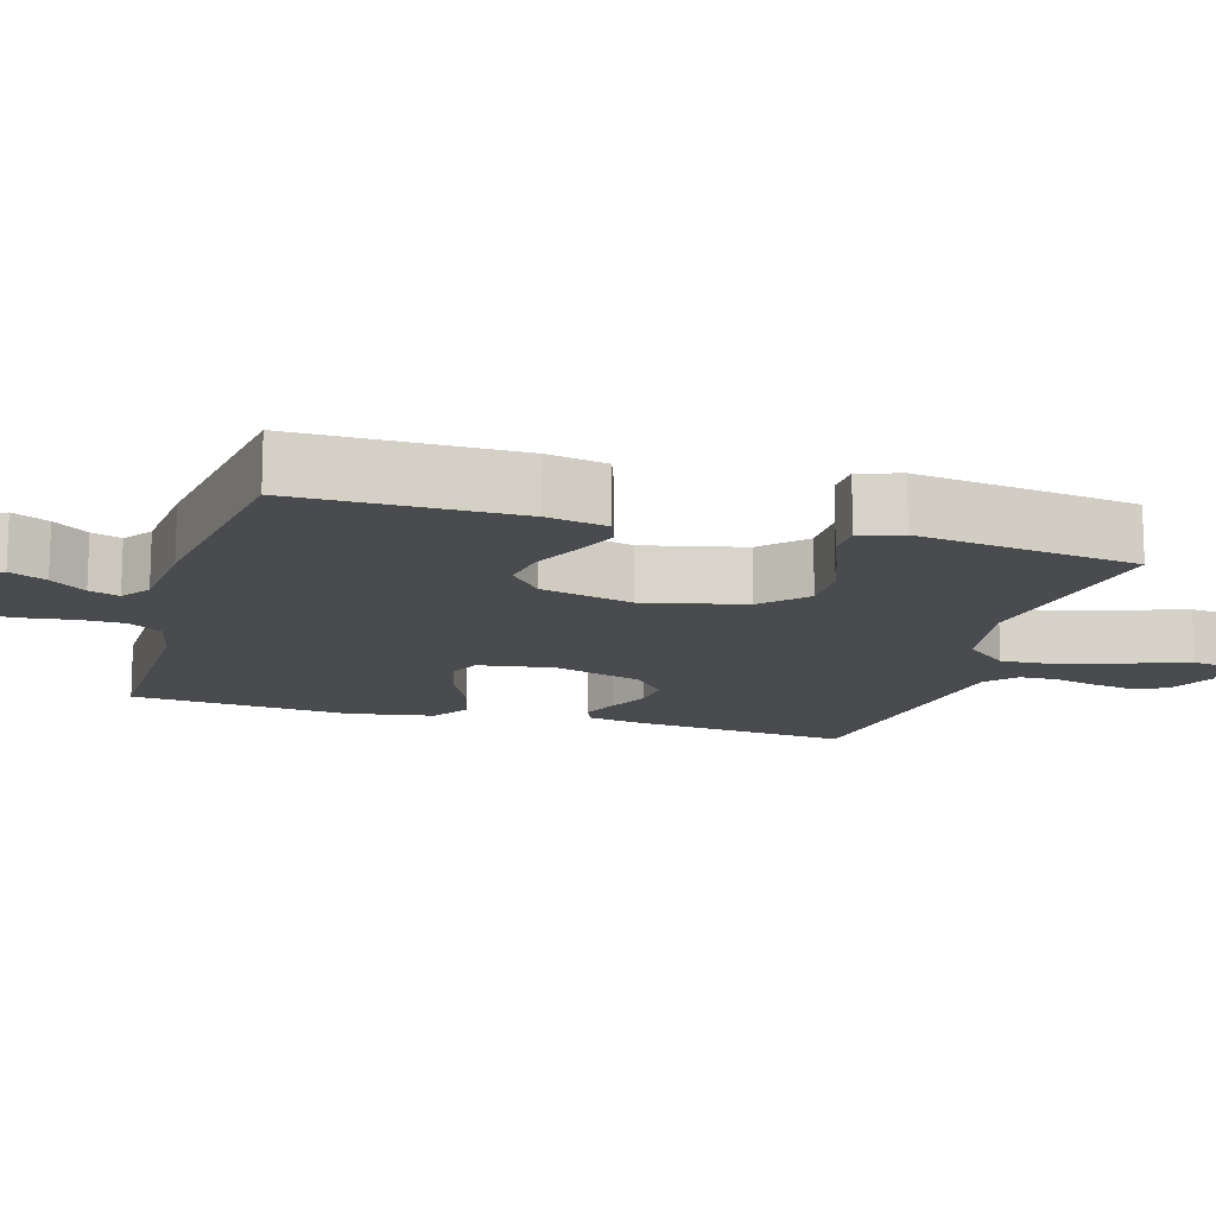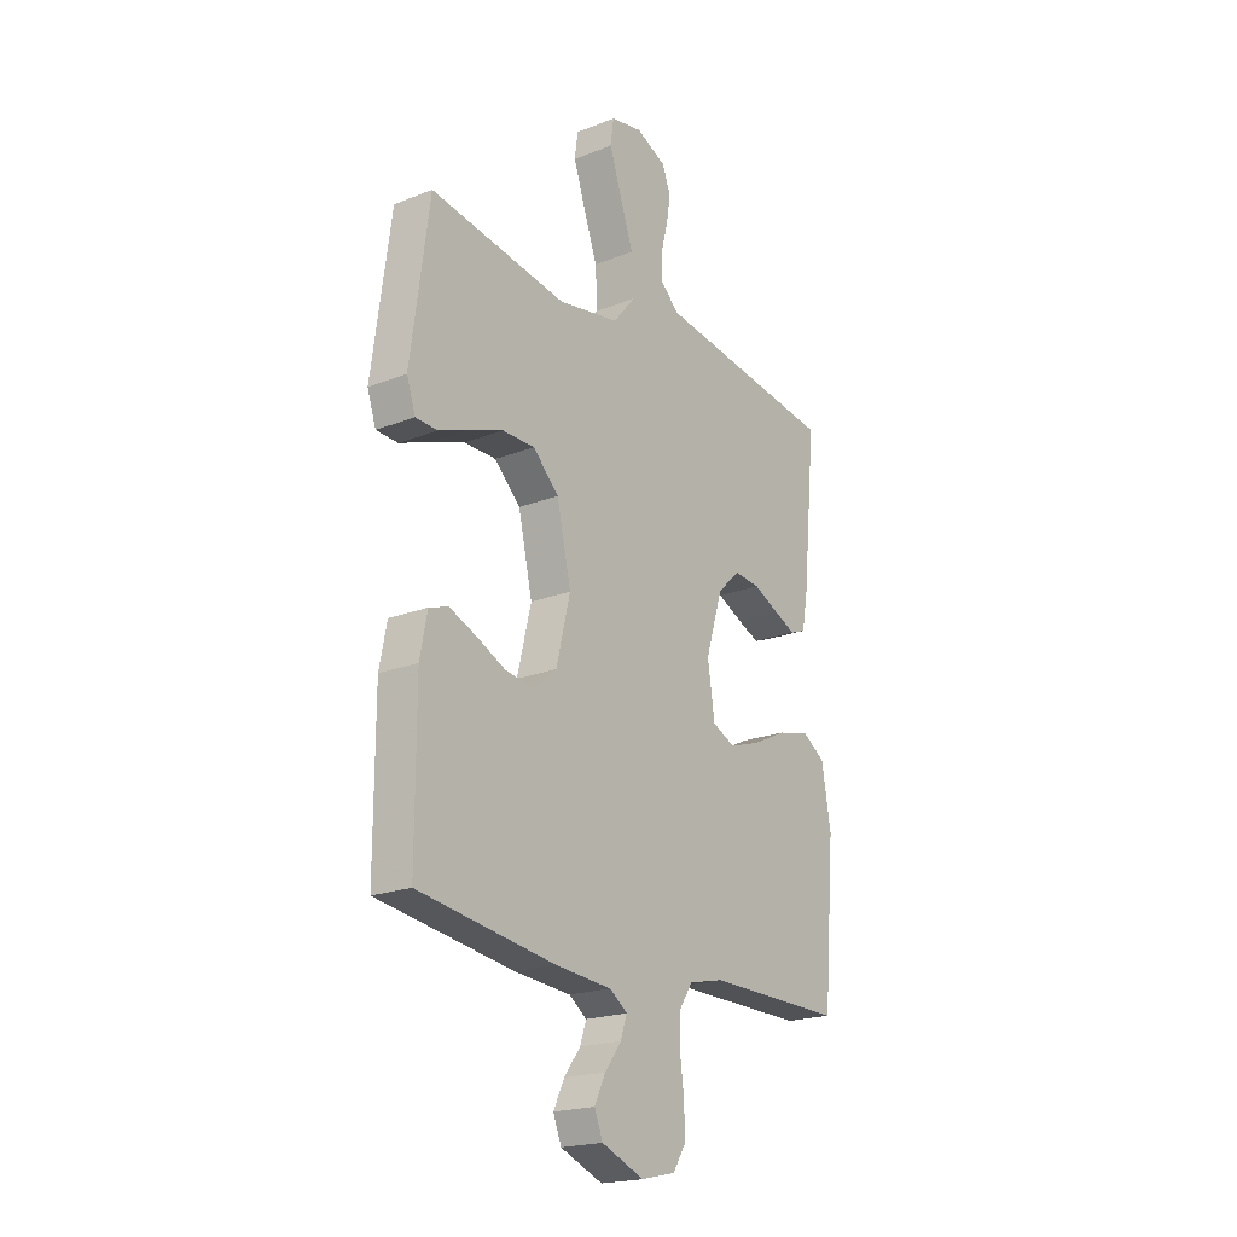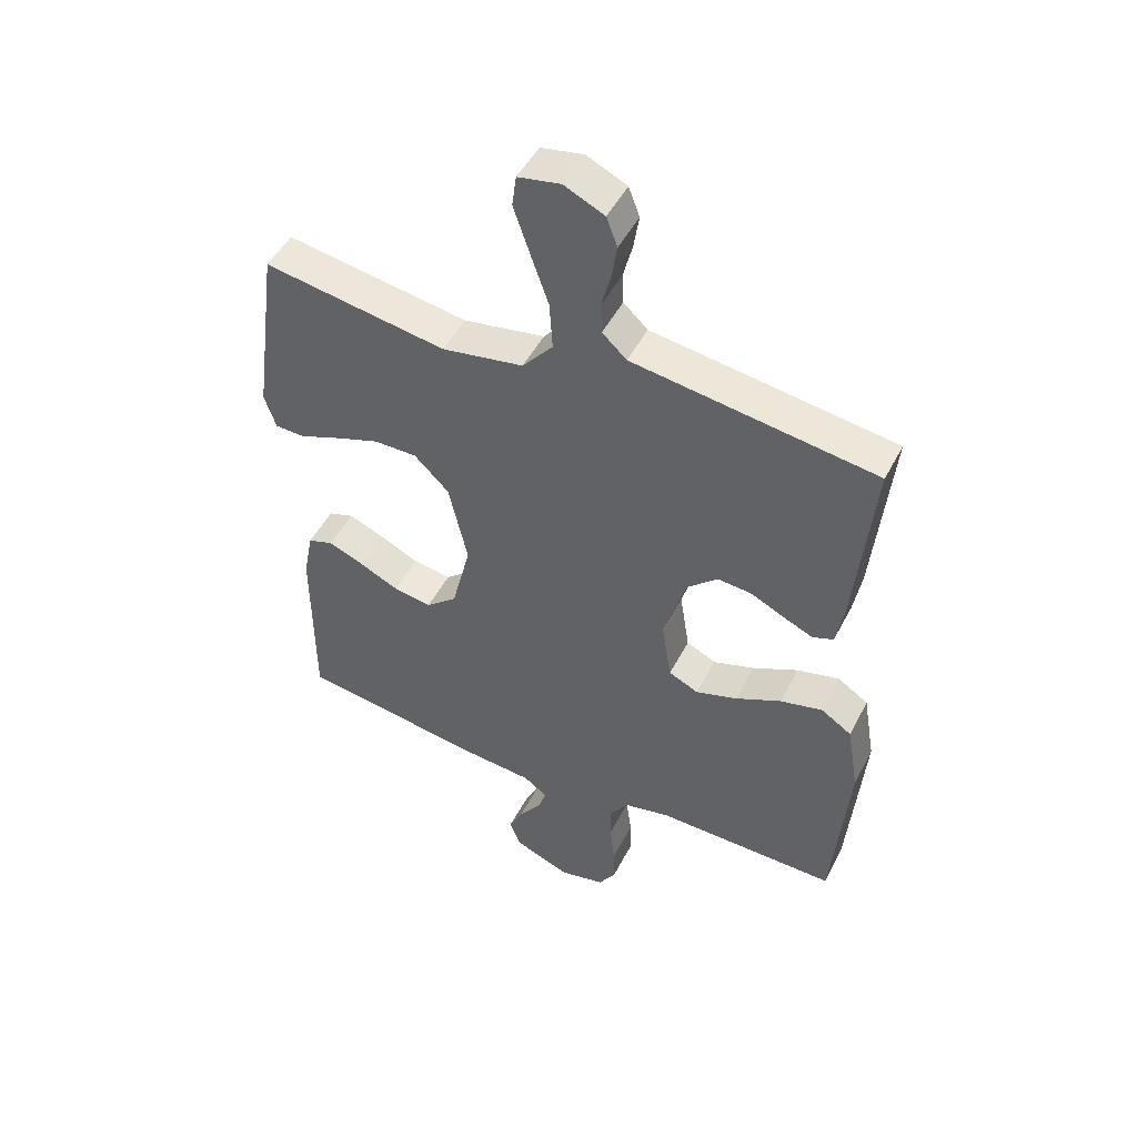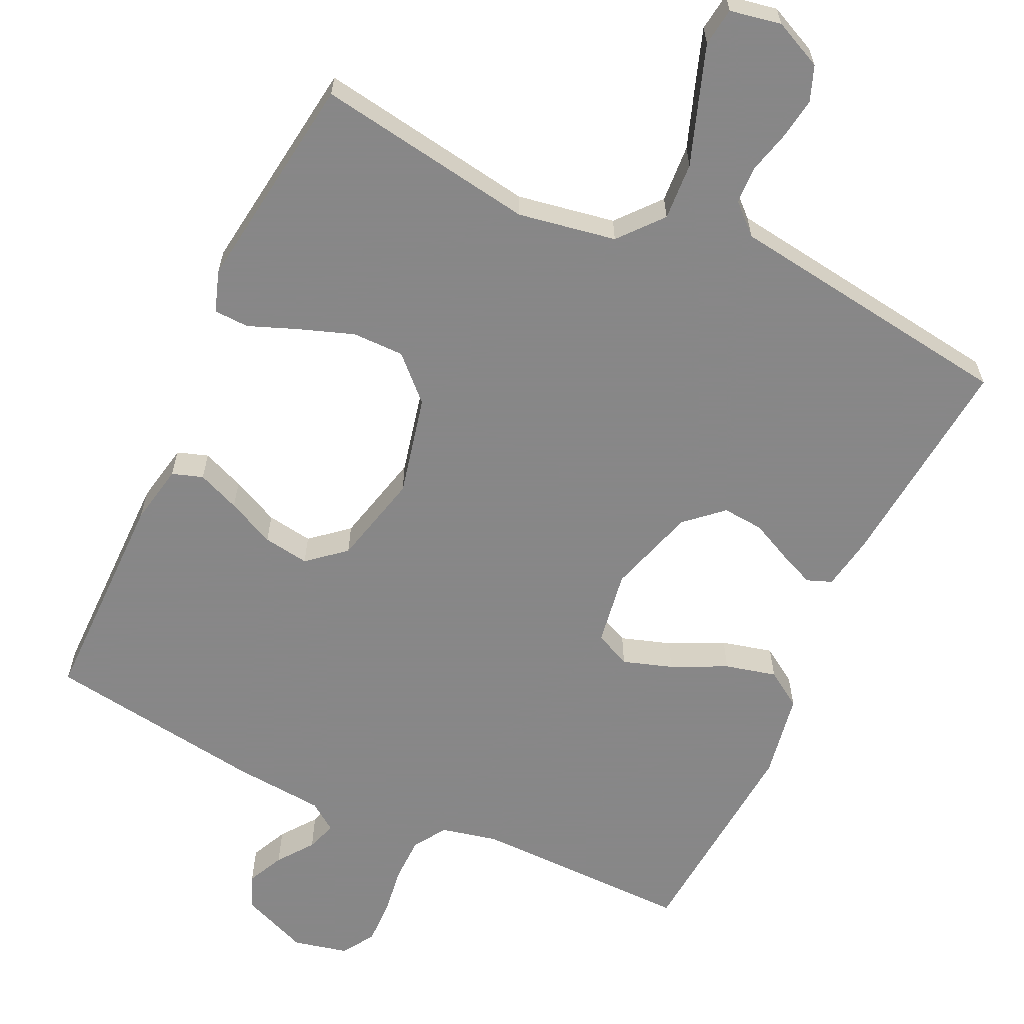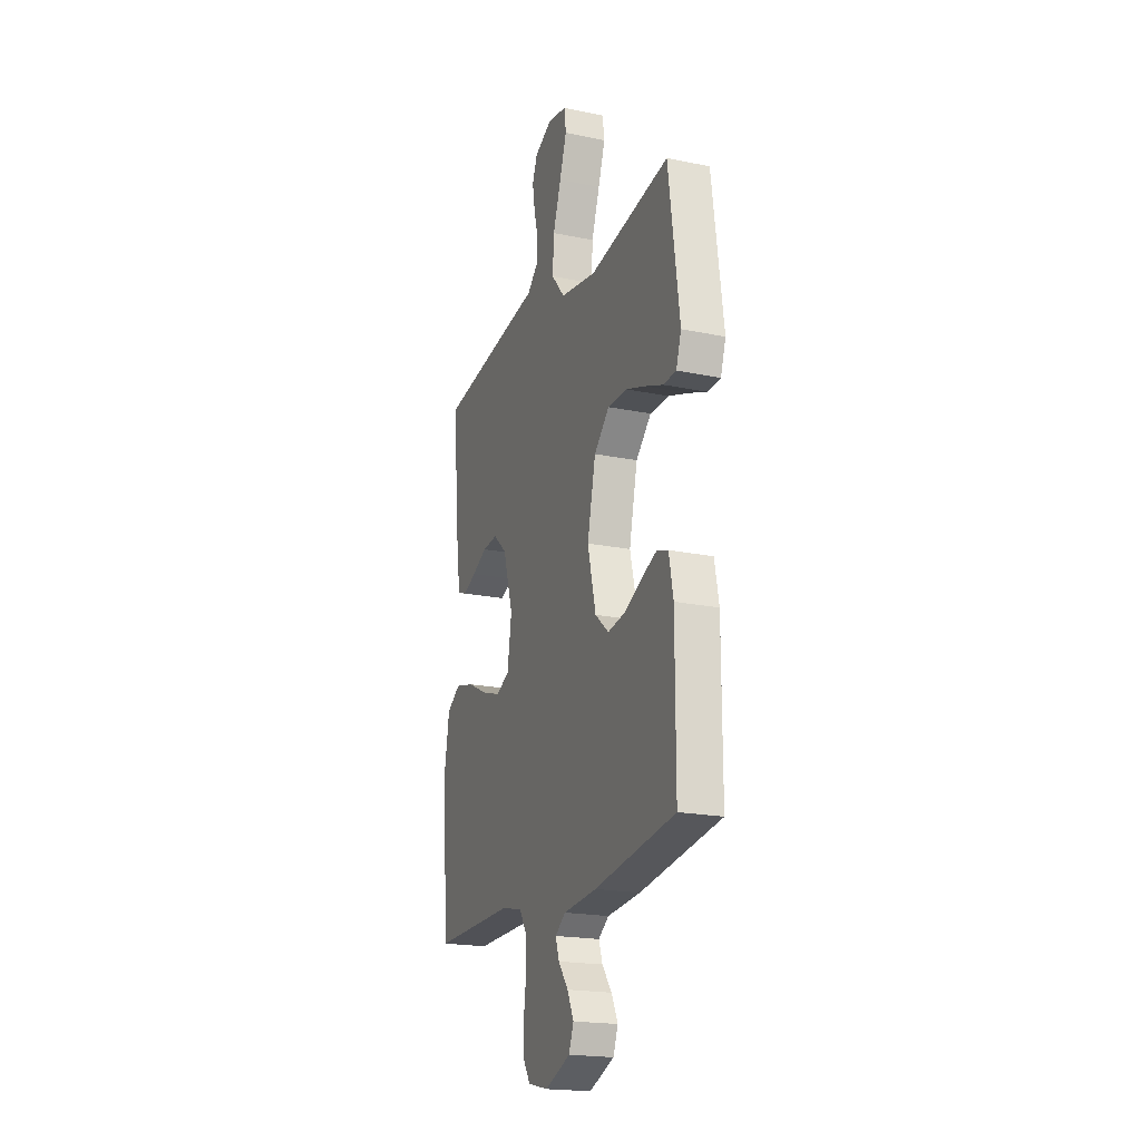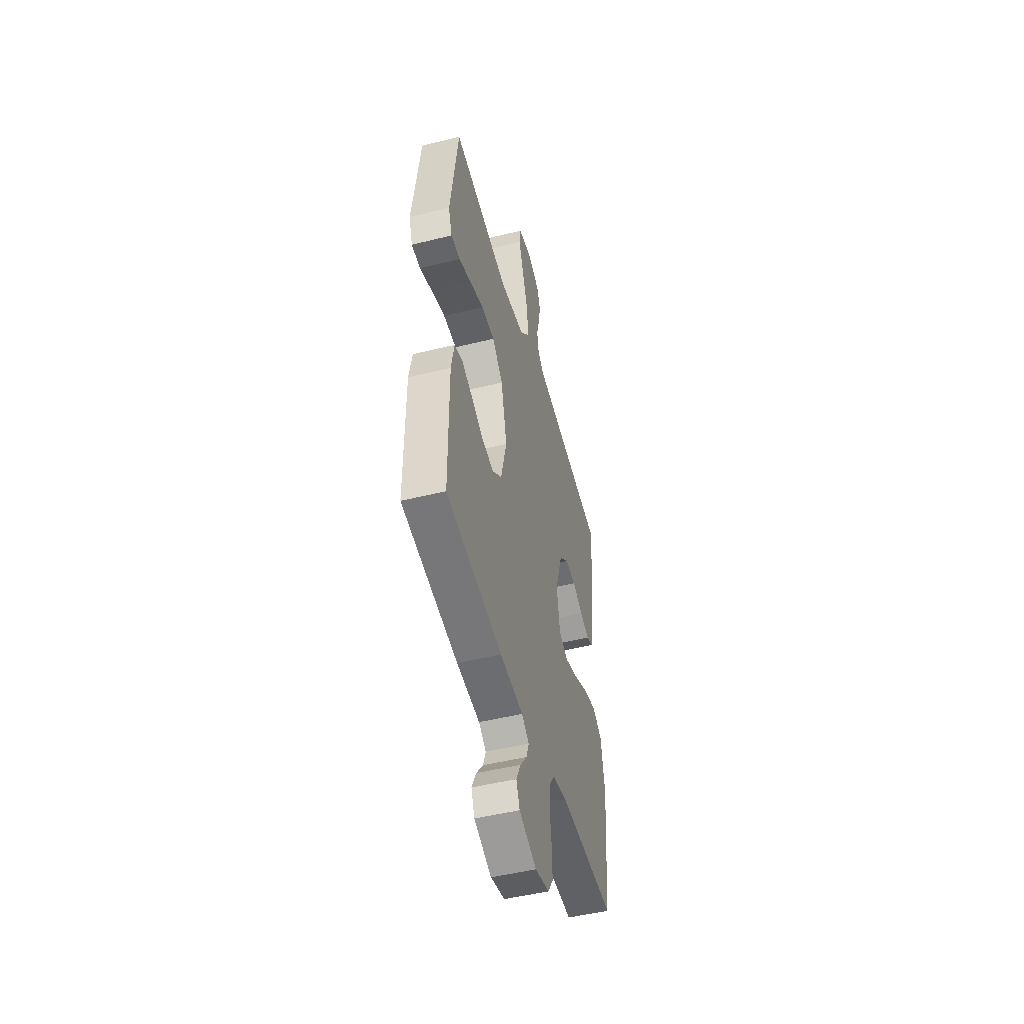
<metadata>
{"format":"obj","ext":"obj","renderer":"f3d","projection":"perspective","resolution":1024,"background":"white","views":[{"elev":-14.2,"azim":-106.2,"up":"+Y"},{"elev":-20.2,"azim":-54.1,"up":"+Z"},{"elev":48.8,"azim":26.5,"up":"+Z"},{"elev":-62.6,"azim":-25.0,"up":"+Y"},{"elev":-19.8,"azim":-111.0,"up":"+Z"},{"elev":-49.3,"azim":-74.7,"up":"+Z"}]}
</metadata>
<code>
v 0.5 0.07 -0.5
v 0.2 0.07 -0.496
v 0.123 0.07 -0.513
v 0.094 0.07 -0.558
v 0.093 0.07 -0.619
v 0.102 0.07 -0.685
v 0.103 0.07 -0.746
v 0.075 0.07 -0.79
v 0 0.07 -0.807
v -0.093 0.07 -0.769
v -0.111 0.07 -0.723
v -0.087 0.07 -0.673
v -0.051 0.07 -0.625
v -0.037 0.07 -0.584
v -0.076 0.07 -0.556
v -0.2 0.07 -0.545
v -0.5 0.07 -0.5
v -0.5 0.07 -0.2
v -0.484 0.07 -0.118
v -0.442 0.07 -0.104
v -0.384 0.07 -0.128
v -0.319 0.07 -0.159
v -0.256 0.07 -0.169
v -0.205 0.07 -0.126
v -0.174 0.07 0
v -0.205 0.07 0.137
v -0.262 0.07 0.193
v -0.333 0.07 0.193
v -0.407 0.07 0.167
v -0.474 0.07 0.141
v -0.522 0.07 0.143
v -0.541 0.07 0.2
v -0.5 0.07 0.5
v -0.2 0.07 0.451
v -0.066 0.07 0.474
v -0.016 0.07 0.533
v -0.021 0.07 0.612
v -0.051 0.07 0.698
v -0.077 0.07 0.774
v -0.07 0.07 0.826
v 0 0.07 0.839
v 0.066 0.07 0.808
v 0.084 0.07 0.76
v 0.075 0.07 0.703
v 0.06 0.07 0.645
v 0.062 0.07 0.594
v 0.102 0.07 0.557
v 0.2 0.07 0.543
v 0.5 0.07 0.5
v 0.471 0.07 0.2
v 0.458 0.07 0.126
v 0.424 0.07 0.113
v 0.376 0.07 0.134
v 0.32 0.07 0.161
v 0.264 0.07 0.166
v 0.214 0.07 0.121
v 0.177 0.07 0
v 0.193 0.07 -0.102
v 0.242 0.07 -0.125
v 0.31 0.07 -0.103
v 0.385 0.07 -0.067
v 0.455 0.07 -0.05
v 0.505 0.07 -0.083
v 0.525 0.07 -0.2
v 0.5 0 -0.5
v 0.2 0 -0.496
v 0.123 0 -0.513
v 0.094 0 -0.558
v 0.093 0 -0.619
v 0.102 0 -0.685
v 0.103 0 -0.746
v 0.075 0 -0.79
v 0 0 -0.807
v -0.093 0 -0.769
v -0.111 0 -0.723
v -0.087 0 -0.673
v -0.051 0 -0.625
v -0.037 0 -0.584
v -0.076 0 -0.556
v -0.2 0 -0.545
v -0.5 0 -0.5
v -0.5 0 -0.2
v -0.484 0 -0.118
v -0.442 0 -0.104
v -0.384 0 -0.128
v -0.319 0 -0.159
v -0.256 0 -0.169
v -0.205 0 -0.126
v -0.174 0 0
v -0.205 0 0.137
v -0.262 0 0.193
v -0.333 0 0.193
v -0.407 0 0.167
v -0.474 0 0.141
v -0.522 0 0.143
v -0.541 0 0.2
v -0.5 0 0.5
v -0.2 0 0.451
v -0.066 0 0.474
v -0.016 0 0.533
v -0.021 0 0.612
v -0.051 0 0.698
v -0.077 0 0.774
v -0.07 0 0.826
v 0 0 0.839
v 0.066 0 0.808
v 0.084 0 0.76
v 0.075 0 0.703
v 0.06 0 0.645
v 0.062 0 0.594
v 0.102 0 0.557
v 0.2 0 0.543
v 0.5 0 0.5
v 0.471 0 0.2
v 0.458 0 0.126
v 0.424 0 0.113
v 0.376 0 0.134
v 0.32 0 0.161
v 0.264 0 0.166
v 0.214 0 0.121
v 0.177 0 0
v 0.193 0 -0.102
v 0.242 0 -0.125
v 0.31 0 -0.103
v 0.385 0 -0.067
v 0.455 0 -0.05
v 0.505 0 -0.083
v 0.525 0 -0.2
f 63 64 1 2
f 60 61 62 63
f 59 60 63 2
f 58 59 2 3
f 57 58 3 4
f 51 52 53 54
f 49 50 51 54
f 47 48 49 54
f 46 47 54 55
f 42 43 44 45
f 40 41 42 45
f 40 45 46
f 37 38 39 40
f 37 40 46 55
f 31 32 33 34
f 29 30 31 34
f 28 29 34 35
f 27 28 35
f 26 27 35 36
f 19 20 21 22
f 17 18 19 22
f 15 16 17 22
f 14 15 22 23
f 10 11 12 13
f 10 13 14
f 9 10 14
f 8 9 14
f 5 6 7 8
f 4 5 8 14
f 57 4 14 23
f 36 37 55 56
f 25 26 36 56
f 24 25 56 57
f 23 24 57
f 66 65 128 127
f 127 126 125 124
f 66 127 124 123
f 67 66 123 122
f 68 67 122 121
f 118 117 116 115
f 118 115 114 113
f 118 113 112 111
f 119 118 111 110
f 109 108 107 106
f 109 106 105 104
f 110 109 104
f 104 103 102 101
f 119 110 104 101
f 98 97 96 95
f 98 95 94 93
f 99 98 93 92
f 99 92 91
f 100 99 91 90
f 86 85 84 83
f 86 83 82 81
f 86 81 80 79
f 87 86 79 78
f 77 76 75 74
f 78 77 74
f 78 74 73
f 78 73 72
f 72 71 70 69
f 78 72 69 68
f 87 78 68 121
f 120 119 101 100
f 120 100 90 89
f 121 120 89 88
f 121 88 87
f 1 65 66 2
f 2 66 67 3
f 3 67 68 4
f 4 68 69 5
f 5 69 70 6
f 6 70 71 7
f 7 71 72 8
f 8 72 73 9
f 9 73 74 10
f 10 74 75 11
f 11 75 76 12
f 12 76 77 13
f 13 77 78 14
f 14 78 79 15
f 15 79 80 16
f 16 80 81 17
f 17 81 82 18
f 18 82 83 19
f 19 83 84 20
f 20 84 85 21
f 21 85 86 22
f 22 86 87 23
f 23 87 88 24
f 24 88 89 25
f 25 89 90 26
f 26 90 91 27
f 27 91 92 28
f 28 92 93 29
f 29 93 94 30
f 30 94 95 31
f 31 95 96 32
f 32 96 97 33
f 33 97 98 34
f 34 98 99 35
f 35 99 100 36
f 36 100 101 37
f 37 101 102 38
f 38 102 103 39
f 39 103 104 40
f 40 104 105 41
f 41 105 106 42
f 42 106 107 43
f 43 107 108 44
f 44 108 109 45
f 45 109 110 46
f 46 110 111 47
f 47 111 112 48
f 48 112 113 49
f 49 113 114 50
f 50 114 115 51
f 51 115 116 52
f 52 116 117 53
f 53 117 118 54
f 54 118 119 55
f 55 119 120 56
f 56 120 121 57
f 57 121 122 58
f 58 122 123 59
f 59 123 124 60
f 60 124 125 61
f 61 125 126 62
f 62 126 127 63
f 63 127 128 64
f 64 128 65 1

</code>
